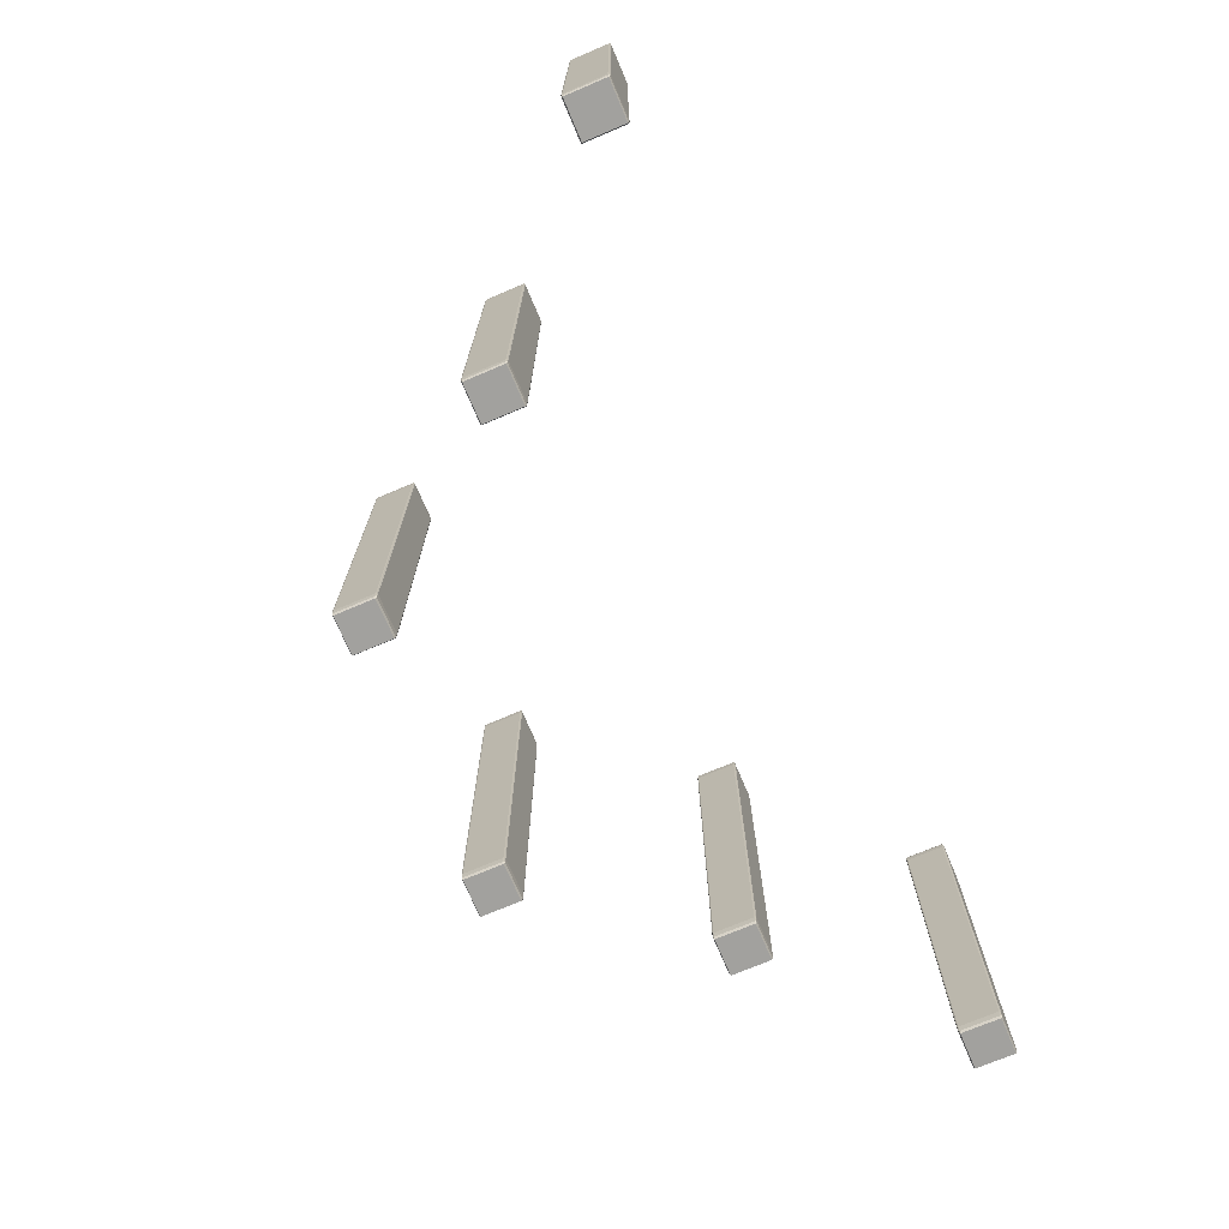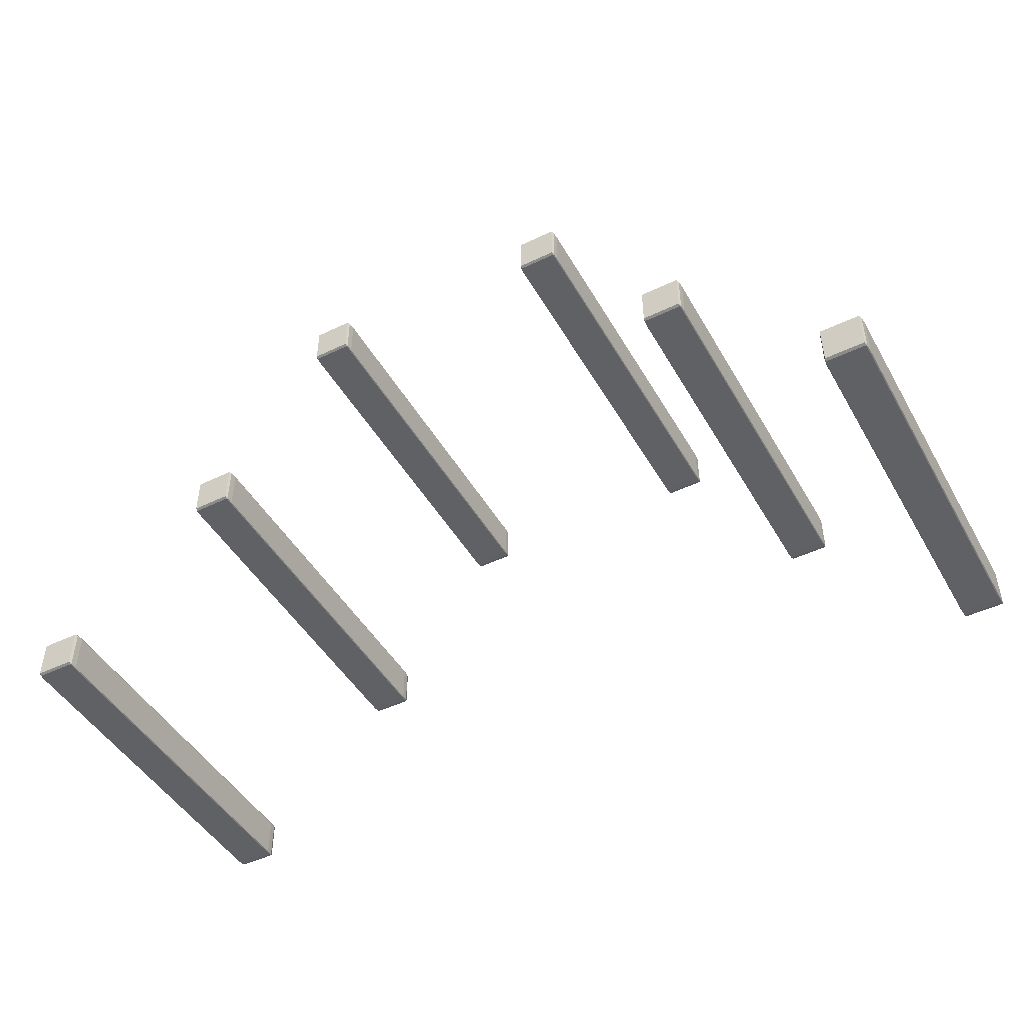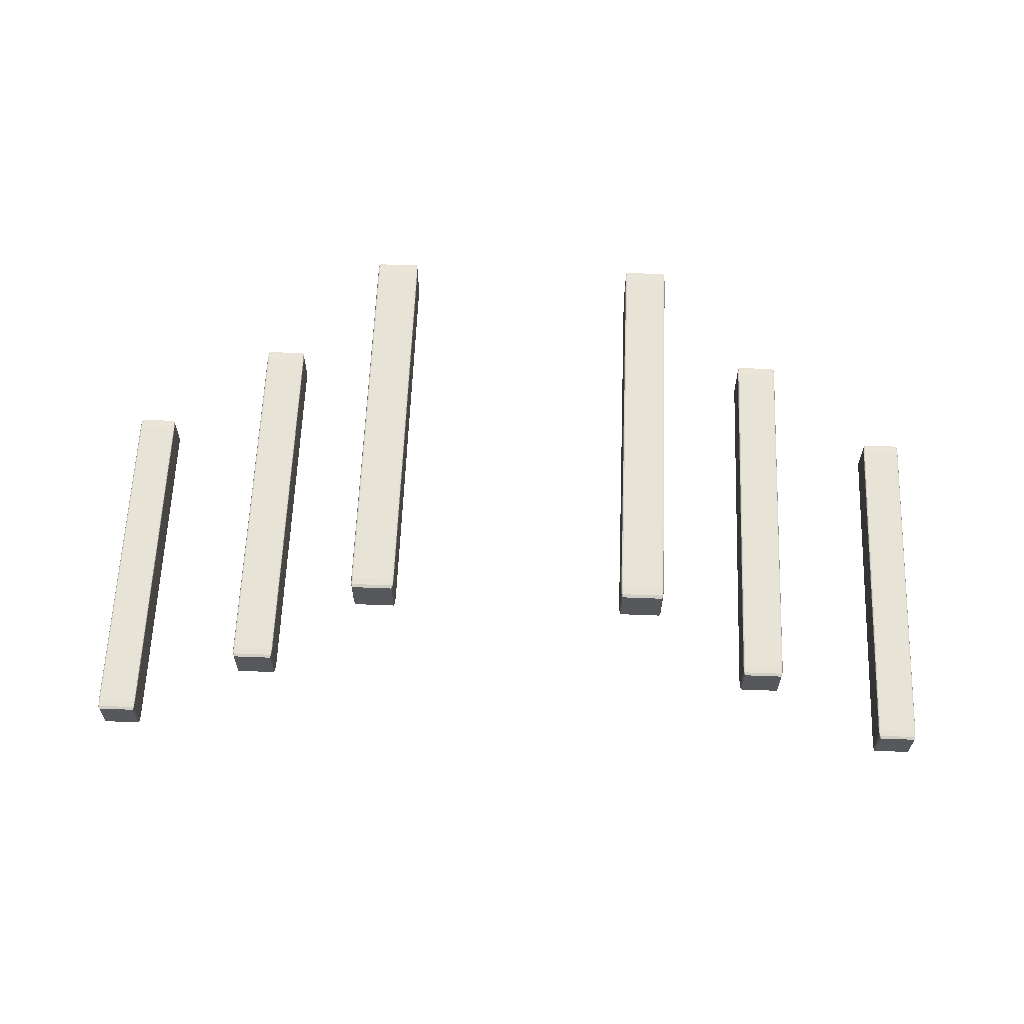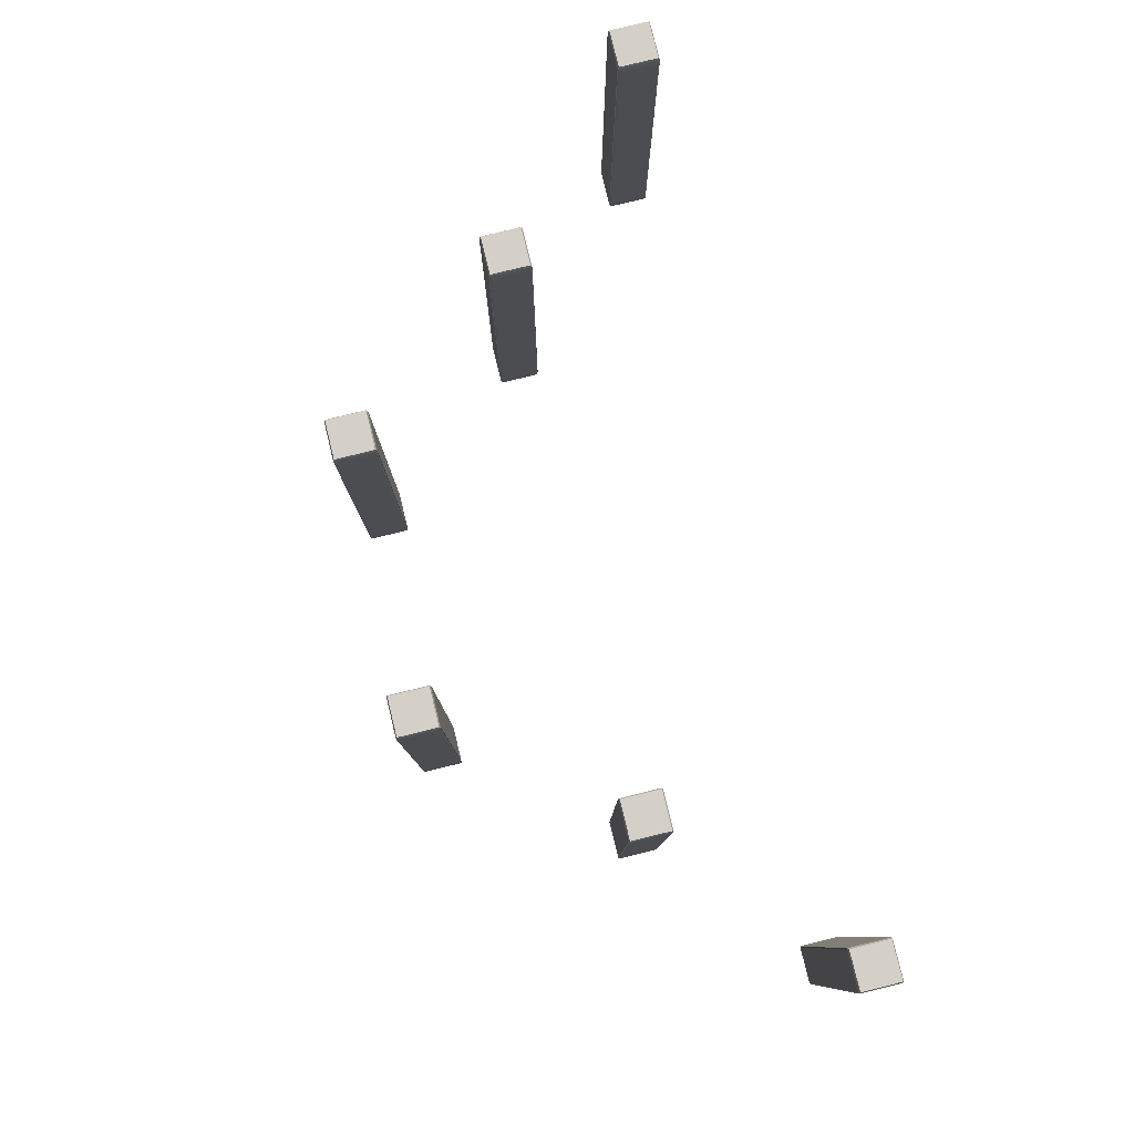
<metadata>
{"format":"obj","ext":"obj","renderer":"f3d","projection":"perspective","resolution":1024,"background":"white","views":[{"elev":-72.1,"azim":-67.0,"up":"+Z"},{"elev":-46.8,"azim":28.6,"up":"+Y"},{"elev":62.1,"azim":2.3,"up":"+Y"},{"elev":79.9,"azim":-103.7,"up":"+Z"}]}
</metadata>
<code>
o Dachbalken_kurz:_LP:003_Dachbalken_kurz:001_Cube:025:014.016_Dachbalken_kurz:_LP:003_Dachbalken_kurz:001_Cube:025:014.017
v -2.788 0.7975 -0.8075
v -2.557 0.7975 -0.8075
v -2.557 0.7975 1.372
v -2.788 0.7975 1.372
v -2.797 1.041 -0.8075
v -2.797 0.807 -0.8075
v -2.797 0.8069 1.372
v -2.797 1.041 1.372
v -2.788 1.041 1.43
v -2.788 0.8069 1.43
v -2.557 0.8069 1.43
v -2.557 1.041 1.43
v -2.548 0.807 -0.8075
v -2.548 1.041 -0.8075
v -2.548 1.041 1.372
v -2.548 0.8069 1.372
v -2.557 1.05 -0.8075
v -2.788 1.05 -0.8075
v -2.788 1.05 1.372
v -2.557 1.05 1.372
v -2.557 0.807 -0.866
v -2.551 0.807 -0.8488
v -2.552 0.8015 -0.8413
v -2.557 0.8003 -0.8488
v -2.551 0.8003 -0.8075
v -2.551 0.8003 1.372
v -2.552 0.8015 1.406
v -2.557 0.8003 1.413
v -2.551 0.8069 1.413
v -2.557 1.041 -0.866
v -2.557 1.048 -0.8488
v -2.552 1.046 -0.8413
v -2.551 1.041 -0.8488
v -2.551 1.048 -0.8075
v -2.551 1.041 1.413
v -2.552 1.046 1.406
v -2.557 1.048 1.413
v -2.551 1.048 1.372
v -2.788 0.807 -0.866
v -2.788 0.8003 -0.8488
v -2.793 0.8015 -0.8413
v -2.794 0.807 -0.8488
v -2.794 0.8003 -0.8075
v -2.794 0.8069 1.413
v -2.793 0.8015 1.406
v -2.788 0.8003 1.413
v -2.794 0.8003 1.372
v -2.788 1.041 -0.866
v -2.794 1.041 -0.8488
v -2.793 1.046 -0.8413
v -2.788 1.048 -0.8488
v -2.794 1.048 -0.8075
v -2.788 1.048 1.413
v -2.793 1.046 1.406
v -2.794 1.041 1.413
v -2.794 1.048 1.372
f 1 2 3 4
f 5 6 7 8
f 9 10 11 12
f 13 14 15 16
f 17 18 19 20
f 21 22 23 24
f 2 24 23 25
f 13 25 23 22
f 3 26 27 28
f 11 28 27 29
f 16 29 27 26
f 30 31 32 33
f 14 33 32 34
f 17 34 32 31
f 12 35 36 37
f 20 37 36 38
f 15 38 36 35
f 39 40 41 42
f 6 42 41 43
f 1 43 41 40
f 10 44 45 46
f 4 46 45 47
f 7 47 45 44
f 48 49 50 51
f 18 51 50 52
f 5 52 50 49
f 9 53 54 55
f 8 55 54 56
f 19 56 54 53
f 30 33 22 21
f 33 14 13 22
f 2 25 26 3
f 25 13 16 26
f 11 29 35 12
f 29 16 15 35
f 20 38 34 17
f 38 15 14 34
f 48 51 31 30
f 51 18 17 31
f 12 37 53 9
f 37 20 19 53
f 8 56 52 5
f 56 19 18 52
f 39 42 49 48
f 42 6 5 49
f 9 55 44 10
f 55 8 7 44
f 4 47 43 1
f 47 7 6 43
f 21 24 40 39
f 24 2 1 40
f 10 46 28 11
f 46 4 3 28
f 30 21 39 48
o Dachbalken_kurz:_LP:003_Dachbalken_kurz:001_Cube:025:014.017_Dachbalken_kurz:_LP:003_Dachbalken_kurz:001_Cube:025:014.018
v -1.732 1.787 -0.8075
v -1.502 1.787 -0.8075
v -1.502 1.787 1.372
v -1.732 1.787 1.372
v -1.741 2.031 -0.8075
v -1.741 1.797 -0.8075
v -1.741 1.797 1.372
v -1.741 2.031 1.372
v -1.732 2.031 1.43
v -1.732 1.797 1.43
v -1.502 1.797 1.43
v -1.502 2.031 1.43
v -1.493 1.797 -0.8075
v -1.493 2.031 -0.8075
v -1.493 2.031 1.372
v -1.493 1.797 1.372
v -1.502 2.04 -0.8075
v -1.732 2.04 -0.8075
v -1.732 2.04 1.372
v -1.502 2.04 1.372
v -1.502 1.797 -0.866
v -1.495 1.797 -0.8488
v -1.497 1.791 -0.8413
v -1.502 1.79 -0.8488
v -1.495 1.79 -0.8075
v -1.495 1.79 1.372
v -1.497 1.791 1.406
v -1.502 1.79 1.413
v -1.495 1.797 1.413
v -1.502 2.031 -0.866
v -1.502 2.038 -0.8488
v -1.497 2.036 -0.8413
v -1.495 2.031 -0.8488
v -1.495 2.038 -0.8075
v -1.495 2.031 1.413
v -1.497 2.036 1.406
v -1.502 2.038 1.413
v -1.495 2.038 1.372
v -1.732 1.797 -0.866
v -1.732 1.79 -0.8488
v -1.737 1.791 -0.8413
v -1.739 1.797 -0.8488
v -1.739 1.79 -0.8075
v -1.739 1.797 1.413
v -1.737 1.791 1.406
v -1.732 1.79 1.413
v -1.739 1.79 1.372
v -1.732 2.031 -0.866
v -1.739 2.031 -0.8488
v -1.737 2.036 -0.8413
v -1.732 2.038 -0.8488
v -1.739 2.038 -0.8075
v -1.732 2.038 1.413
v -1.737 2.036 1.406
v -1.739 2.031 1.413
v -1.739 2.038 1.372
f 57 58 59 60
f 61 62 63 64
f 65 66 67 68
f 69 70 71 72
f 73 74 75 76
f 77 78 79 80
f 58 80 79 81
f 69 81 79 78
f 59 82 83 84
f 67 84 83 85
f 72 85 83 82
f 86 87 88 89
f 70 89 88 90
f 73 90 88 87
f 68 91 92 93
f 76 93 92 94
f 71 94 92 91
f 95 96 97 98
f 62 98 97 99
f 57 99 97 96
f 66 100 101 102
f 60 102 101 103
f 63 103 101 100
f 104 105 106 107
f 74 107 106 108
f 61 108 106 105
f 65 109 110 111
f 64 111 110 112
f 75 112 110 109
f 86 89 78 77
f 89 70 69 78
f 58 81 82 59
f 81 69 72 82
f 67 85 91 68
f 85 72 71 91
f 76 94 90 73
f 94 71 70 90
f 104 107 87 86
f 107 74 73 87
f 68 93 109 65
f 93 76 75 109
f 64 112 108 61
f 112 75 74 108
f 95 98 105 104
f 98 62 61 105
f 65 111 100 66
f 111 64 63 100
f 60 103 99 57
f 103 63 62 99
f 77 80 96 95
f 80 58 57 96
f 66 102 84 67
f 102 60 59 84
f 86 77 95 104
o Dachbalken_kurz:_LP:003_Dachbalken_kurz:001_Cube:025:014.018_Dachbalken_kurz:_LP:003_Dachbalken_kurz:001_Cube:025:014.019
v -0.8954 2.876 -0.8075
v -0.6651 2.876 -0.8075
v -0.6651 2.876 1.372
v -0.8954 2.876 1.372
v -0.9046 3.119 -0.8075
v -0.9046 2.885 -0.8075
v -0.9046 2.885 1.372
v -0.9046 3.119 1.372
v -0.8954 3.119 1.43
v -0.8954 2.885 1.43
v -0.6651 2.885 1.43
v -0.6651 3.119 1.43
v -0.6558 2.885 -0.8075
v -0.6558 3.119 -0.8075
v -0.6558 3.119 1.372
v -0.6558 2.885 1.372
v -0.6651 3.129 -0.8075
v -0.8954 3.129 -0.8075
v -0.8954 3.129 1.372
v -0.6651 3.129 1.372
v -0.6651 2.885 -0.866
v -0.6585 2.885 -0.8488
v -0.6597 2.88 -0.8413
v -0.6651 2.879 -0.8488
v -0.6585 2.879 -0.8075
v -0.6585 2.879 1.372
v -0.6597 2.88 1.406
v -0.6651 2.879 1.413
v -0.6585 2.885 1.413
v -0.6651 3.119 -0.866
v -0.6651 3.126 -0.8488
v -0.6597 3.125 -0.8413
v -0.6585 3.119 -0.8488
v -0.6585 3.126 -0.8075
v -0.6585 3.119 1.413
v -0.6597 3.125 1.406
v -0.6651 3.126 1.413
v -0.6585 3.126 1.372
v -0.8954 2.885 -0.866
v -0.8954 2.879 -0.8488
v -0.9007 2.88 -0.8413
v -0.9019 2.885 -0.8488
v -0.9019 2.879 -0.8075
v -0.9019 2.885 1.413
v -0.9007 2.88 1.406
v -0.8954 2.879 1.413
v -0.9019 2.879 1.372
v -0.8954 3.119 -0.866
v -0.9019 3.119 -0.8488
v -0.9007 3.125 -0.8413
v -0.8954 3.126 -0.8488
v -0.9019 3.126 -0.8075
v -0.8954 3.126 1.413
v -0.9007 3.125 1.406
v -0.9019 3.119 1.413
v -0.9019 3.126 1.372
f 113 114 115 116
f 117 118 119 120
f 121 122 123 124
f 125 126 127 128
f 129 130 131 132
f 133 134 135 136
f 114 136 135 137
f 125 137 135 134
f 115 138 139 140
f 123 140 139 141
f 128 141 139 138
f 142 143 144 145
f 126 145 144 146
f 129 146 144 143
f 124 147 148 149
f 132 149 148 150
f 127 150 148 147
f 151 152 153 154
f 118 154 153 155
f 113 155 153 152
f 122 156 157 158
f 116 158 157 159
f 119 159 157 156
f 160 161 162 163
f 130 163 162 164
f 117 164 162 161
f 121 165 166 167
f 120 167 166 168
f 131 168 166 165
f 142 145 134 133
f 145 126 125 134
f 114 137 138 115
f 137 125 128 138
f 123 141 147 124
f 141 128 127 147
f 132 150 146 129
f 150 127 126 146
f 160 163 143 142
f 163 130 129 143
f 124 149 165 121
f 149 132 131 165
f 120 168 164 117
f 168 131 130 164
f 151 154 161 160
f 154 118 117 161
f 121 167 156 122
f 167 120 119 156
f 116 159 155 113
f 159 119 118 155
f 133 136 152 151
f 136 114 113 152
f 122 158 140 123
f 158 116 115 140
f 142 133 151 160
o Dachbalken_kurz:_LP:003_Dachbalken_kurz:001_Cube:025:014.019_Dachbalken_kurz:_LP:003_Dachbalken_kurz:001_Cube:025:014.020
v 0.6852 2.87 -0.8075
v 0.9155 2.87 -0.8075
v 0.9155 2.87 1.372
v 0.6852 2.87 1.372
v 0.676 3.114 -0.8075
v 0.676 2.88 -0.8075
v 0.676 2.88 1.372
v 0.676 3.114 1.372
v 0.6852 3.114 1.43
v 0.6852 2.88 1.43
v 0.9155 2.88 1.43
v 0.9155 3.114 1.43
v 0.9248 2.88 -0.8075
v 0.9248 3.114 -0.8075
v 0.9248 3.114 1.372
v 0.9248 2.88 1.372
v 0.9155 3.123 -0.8075
v 0.6852 3.123 -0.8075
v 0.6852 3.123 1.372
v 0.9155 3.123 1.372
v 0.9155 2.88 -0.866
v 0.922 2.88 -0.8488
v 0.9208 2.874 -0.8413
v 0.9155 2.873 -0.8488
v 0.922 2.873 -0.8075
v 0.922 2.873 1.372
v 0.9208 2.874 1.406
v 0.9155 2.873 1.413
v 0.922 2.88 1.413
v 0.9155 3.114 -0.866
v 0.9155 3.12 -0.8488
v 0.9208 3.119 -0.8413
v 0.922 3.114 -0.8488
v 0.922 3.12 -0.8075
v 0.922 3.114 1.413
v 0.9208 3.119 1.406
v 0.9155 3.12 1.413
v 0.922 3.12 1.372
v 0.6852 2.88 -0.866
v 0.6852 2.873 -0.8488
v 0.6799 2.874 -0.8413
v 0.6787 2.88 -0.8488
v 0.6787 2.873 -0.8075
v 0.6787 2.88 1.413
v 0.6799 2.874 1.406
v 0.6852 2.873 1.413
v 0.6787 2.873 1.372
v 0.6852 3.114 -0.866
v 0.6787 3.114 -0.8488
v 0.6799 3.119 -0.8413
v 0.6852 3.12 -0.8488
v 0.6787 3.12 -0.8075
v 0.6852 3.12 1.413
v 0.6799 3.119 1.406
v 0.6787 3.114 1.413
v 0.6787 3.12 1.372
f 169 170 171 172
f 173 174 175 176
f 177 178 179 180
f 181 182 183 184
f 185 186 187 188
f 189 190 191 192
f 170 192 191 193
f 181 193 191 190
f 171 194 195 196
f 179 196 195 197
f 184 197 195 194
f 198 199 200 201
f 182 201 200 202
f 185 202 200 199
f 180 203 204 205
f 188 205 204 206
f 183 206 204 203
f 207 208 209 210
f 174 210 209 211
f 169 211 209 208
f 178 212 213 214
f 172 214 213 215
f 175 215 213 212
f 216 217 218 219
f 186 219 218 220
f 173 220 218 217
f 177 221 222 223
f 176 223 222 224
f 187 224 222 221
f 198 201 190 189
f 201 182 181 190
f 170 193 194 171
f 193 181 184 194
f 179 197 203 180
f 197 184 183 203
f 188 206 202 185
f 206 183 182 202
f 216 219 199 198
f 219 186 185 199
f 180 205 221 177
f 205 188 187 221
f 176 224 220 173
f 224 187 186 220
f 207 210 217 216
f 210 174 173 217
f 177 223 212 178
f 223 176 175 212
f 172 215 211 169
f 215 175 174 211
f 189 192 208 207
f 192 170 169 208
f 178 214 196 179
f 214 172 171 196
f 198 189 207 216
o Dachbalken_kurz:_LP:003_Dachbalken_kurz:001_Cube:025:014.020_Dachbalken_kurz:_LP:003_Dachbalken_kurz:001_Cube:025:014.021
v 1.517 1.787 -0.8075
v 1.747 1.787 -0.8075
v 1.747 1.787 1.372
v 1.517 1.787 1.372
v 1.507 2.031 -0.8075
v 1.507 1.797 -0.8075
v 1.507 1.797 1.372
v 1.507 2.031 1.372
v 1.517 2.031 1.43
v 1.517 1.797 1.43
v 1.747 1.797 1.43
v 1.747 2.031 1.43
v 1.756 1.797 -0.8075
v 1.756 2.031 -0.8075
v 1.756 2.031 1.372
v 1.756 1.797 1.372
v 1.747 2.04 -0.8075
v 1.517 2.04 -0.8075
v 1.517 2.04 1.372
v 1.747 2.04 1.372
v 1.747 1.797 -0.866
v 1.753 1.797 -0.8488
v 1.752 1.791 -0.8413
v 1.747 1.79 -0.8488
v 1.753 1.79 -0.8075
v 1.753 1.79 1.372
v 1.752 1.791 1.406
v 1.747 1.79 1.413
v 1.753 1.797 1.413
v 1.747 2.031 -0.866
v 1.747 2.038 -0.8488
v 1.752 2.036 -0.8413
v 1.753 2.031 -0.8488
v 1.753 2.038 -0.8075
v 1.753 2.031 1.413
v 1.752 2.036 1.406
v 1.747 2.038 1.413
v 1.753 2.038 1.372
v 1.517 1.797 -0.866
v 1.517 1.79 -0.8488
v 1.511 1.791 -0.8413
v 1.51 1.797 -0.8488
v 1.51 1.79 -0.8075
v 1.51 1.797 1.413
v 1.511 1.791 1.406
v 1.517 1.79 1.413
v 1.51 1.79 1.372
v 1.517 2.031 -0.866
v 1.51 2.031 -0.8488
v 1.511 2.036 -0.8413
v 1.517 2.038 -0.8488
v 1.51 2.038 -0.8075
v 1.517 2.038 1.413
v 1.511 2.036 1.406
v 1.51 2.031 1.413
v 1.51 2.038 1.372
f 225 226 227 228
f 229 230 231 232
f 233 234 235 236
f 237 238 239 240
f 241 242 243 244
f 245 246 247 248
f 226 248 247 249
f 237 249 247 246
f 227 250 251 252
f 235 252 251 253
f 240 253 251 250
f 254 255 256 257
f 238 257 256 258
f 241 258 256 255
f 236 259 260 261
f 244 261 260 262
f 239 262 260 259
f 263 264 265 266
f 230 266 265 267
f 225 267 265 264
f 234 268 269 270
f 228 270 269 271
f 231 271 269 268
f 272 273 274 275
f 242 275 274 276
f 229 276 274 273
f 233 277 278 279
f 232 279 278 280
f 243 280 278 277
f 254 257 246 245
f 257 238 237 246
f 226 249 250 227
f 249 237 240 250
f 235 253 259 236
f 253 240 239 259
f 244 262 258 241
f 262 239 238 258
f 272 275 255 254
f 275 242 241 255
f 236 261 277 233
f 261 244 243 277
f 232 280 276 229
f 280 243 242 276
f 263 266 273 272
f 266 230 229 273
f 233 279 268 234
f 279 232 231 268
f 228 271 267 225
f 271 231 230 267
f 245 248 264 263
f 248 226 225 264
f 234 270 252 235
f 270 228 227 252
f 254 245 263 272
o Dachbalken_kurz:_LP:003_Dachbalken_kurz:001_Cube:025:014.021_Dachbalken_kurz:_LP:003_Dachbalken_kurz:001_Cube:025:014.022
v 2.545 0.7866 -0.8075
v 2.775 0.7866 -0.8075
v 2.775 0.7866 1.372
v 2.545 0.7866 1.372
v 2.535 1.03 -0.8075
v 2.535 0.796 -0.8075
v 2.535 0.796 1.372
v 2.535 1.03 1.372
v 2.545 1.03 1.43
v 2.545 0.796 1.43
v 2.775 0.796 1.43
v 2.775 1.03 1.43
v 2.784 0.796 -0.8075
v 2.784 1.03 -0.8075
v 2.784 1.03 1.372
v 2.784 0.796 1.372
v 2.775 1.039 -0.8075
v 2.545 1.039 -0.8075
v 2.545 1.039 1.372
v 2.775 1.039 1.372
v 2.775 0.796 -0.866
v 2.782 0.796 -0.8488
v 2.78 0.7906 -0.8413
v 2.775 0.7894 -0.8488
v 2.782 0.7894 -0.8075
v 2.782 0.7893 1.372
v 2.78 0.7906 1.406
v 2.775 0.7893 1.413
v 2.782 0.796 1.413
v 2.775 1.03 -0.866
v 2.775 1.037 -0.8488
v 2.78 1.035 -0.8413
v 2.782 1.03 -0.8488
v 2.782 1.037 -0.8075
v 2.782 1.03 1.413
v 2.78 1.035 1.406
v 2.775 1.037 1.413
v 2.782 1.037 1.372
v 2.545 0.796 -0.866
v 2.545 0.7894 -0.8488
v 2.539 0.7906 -0.8413
v 2.538 0.796 -0.8488
v 2.538 0.7894 -0.8075
v 2.538 0.796 1.413
v 2.539 0.7906 1.406
v 2.545 0.7893 1.413
v 2.538 0.7893 1.372
v 2.545 1.03 -0.866
v 2.538 1.03 -0.8488
v 2.539 1.035 -0.8413
v 2.545 1.037 -0.8488
v 2.538 1.037 -0.8075
v 2.545 1.037 1.413
v 2.539 1.035 1.406
v 2.538 1.03 1.413
v 2.538 1.037 1.372
f 281 282 283 284
f 285 286 287 288
f 289 290 291 292
f 293 294 295 296
f 297 298 299 300
f 301 302 303 304
f 282 304 303 305
f 293 305 303 302
f 283 306 307 308
f 291 308 307 309
f 296 309 307 306
f 310 311 312 313
f 294 313 312 314
f 297 314 312 311
f 292 315 316 317
f 300 317 316 318
f 295 318 316 315
f 319 320 321 322
f 286 322 321 323
f 281 323 321 320
f 290 324 325 326
f 284 326 325 327
f 287 327 325 324
f 328 329 330 331
f 298 331 330 332
f 285 332 330 329
f 289 333 334 335
f 288 335 334 336
f 299 336 334 333
f 310 313 302 301
f 313 294 293 302
f 282 305 306 283
f 305 293 296 306
f 291 309 315 292
f 309 296 295 315
f 300 318 314 297
f 318 295 294 314
f 328 331 311 310
f 331 298 297 311
f 292 317 333 289
f 317 300 299 333
f 288 336 332 285
f 336 299 298 332
f 319 322 329 328
f 322 286 285 329
f 289 335 324 290
f 335 288 287 324
f 284 327 323 281
f 327 287 286 323
f 301 304 320 319
f 304 282 281 320
f 290 326 308 291
f 326 284 283 308
f 310 301 319 328

</code>
